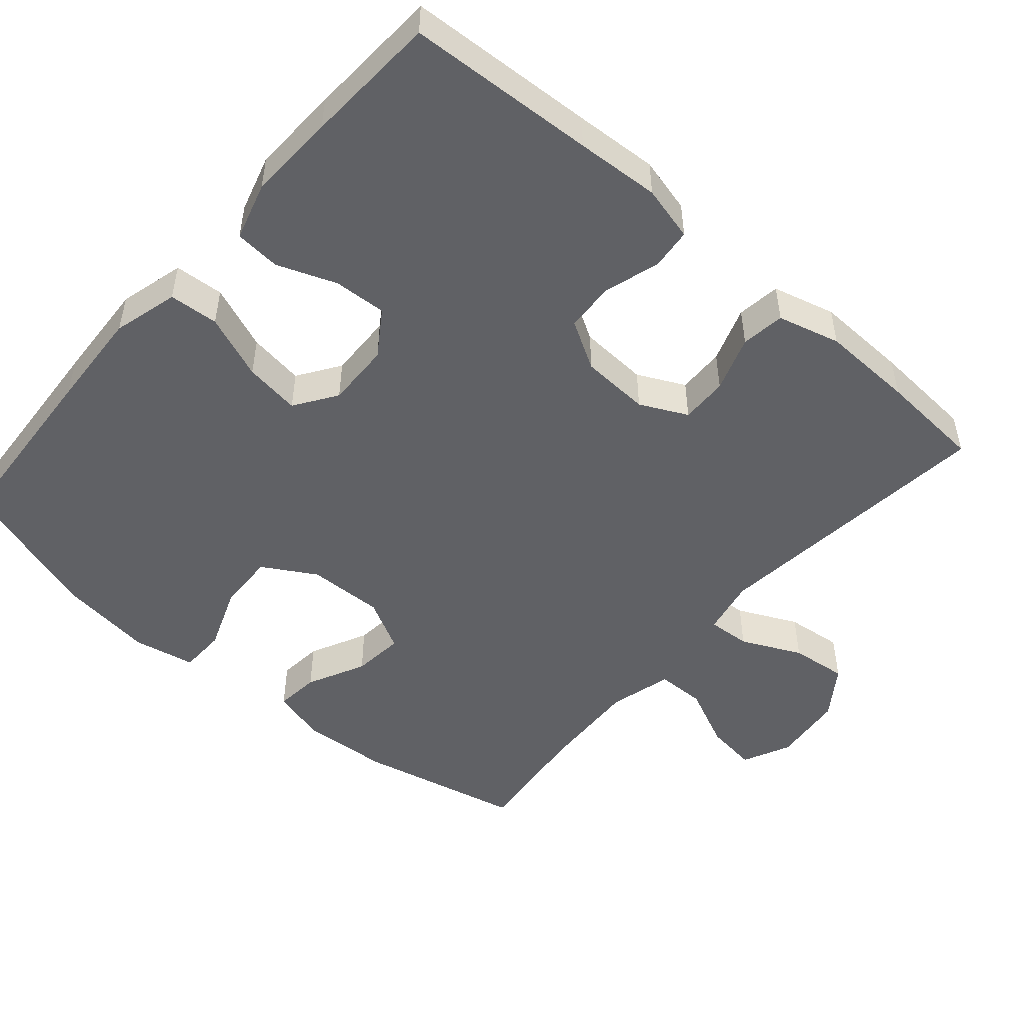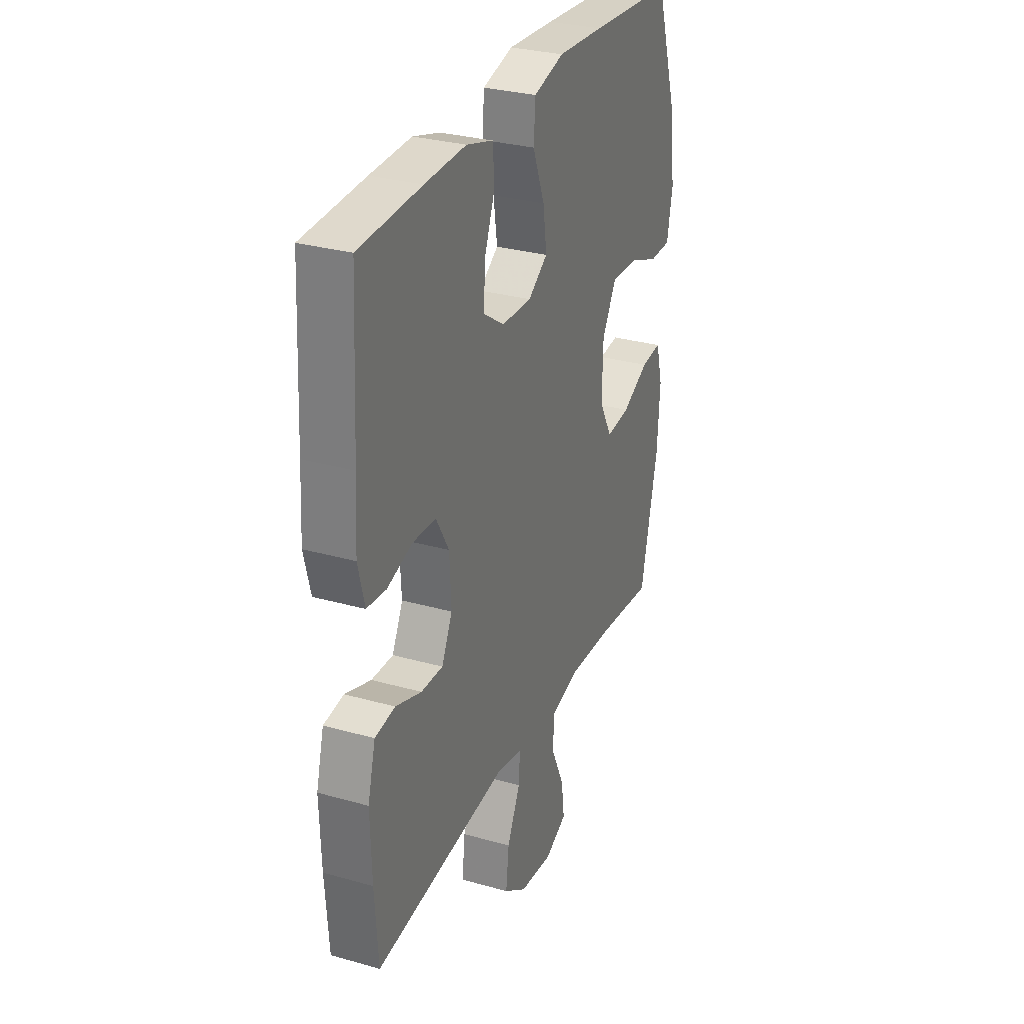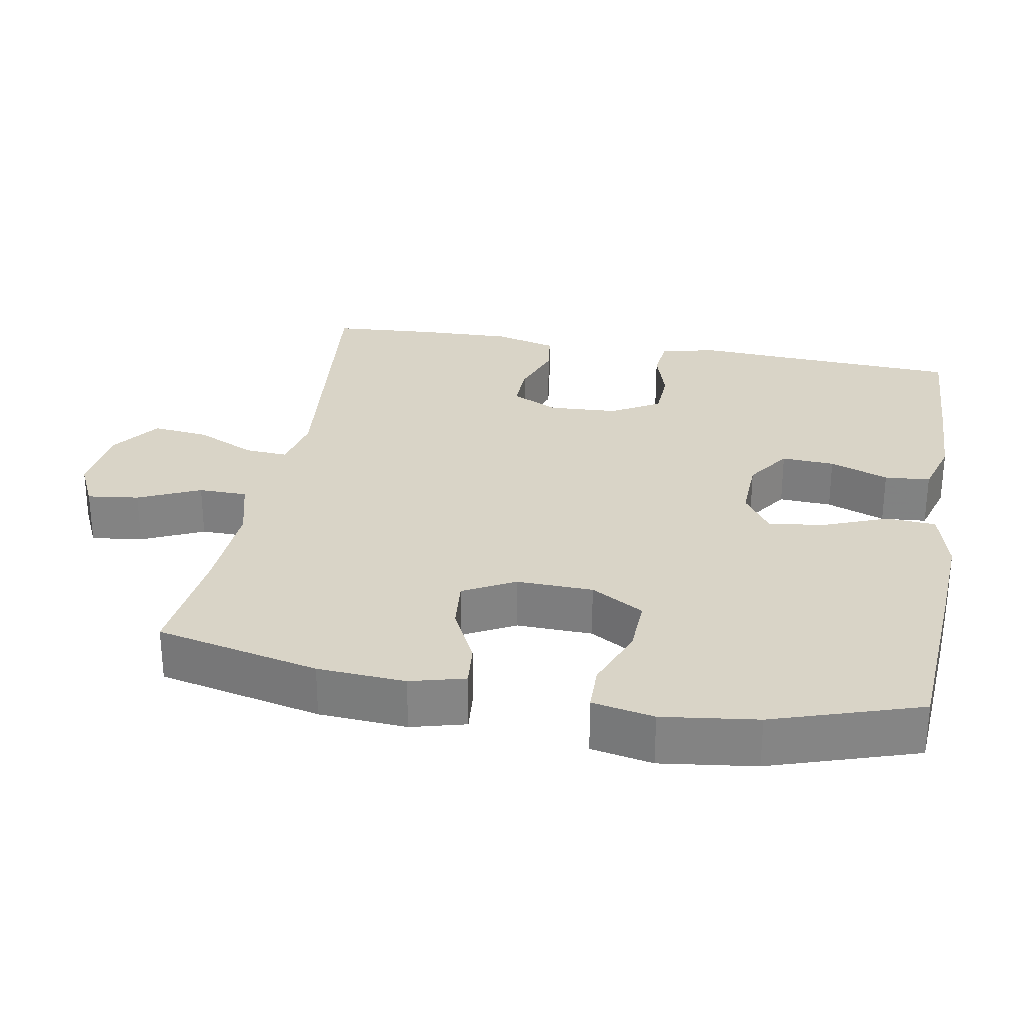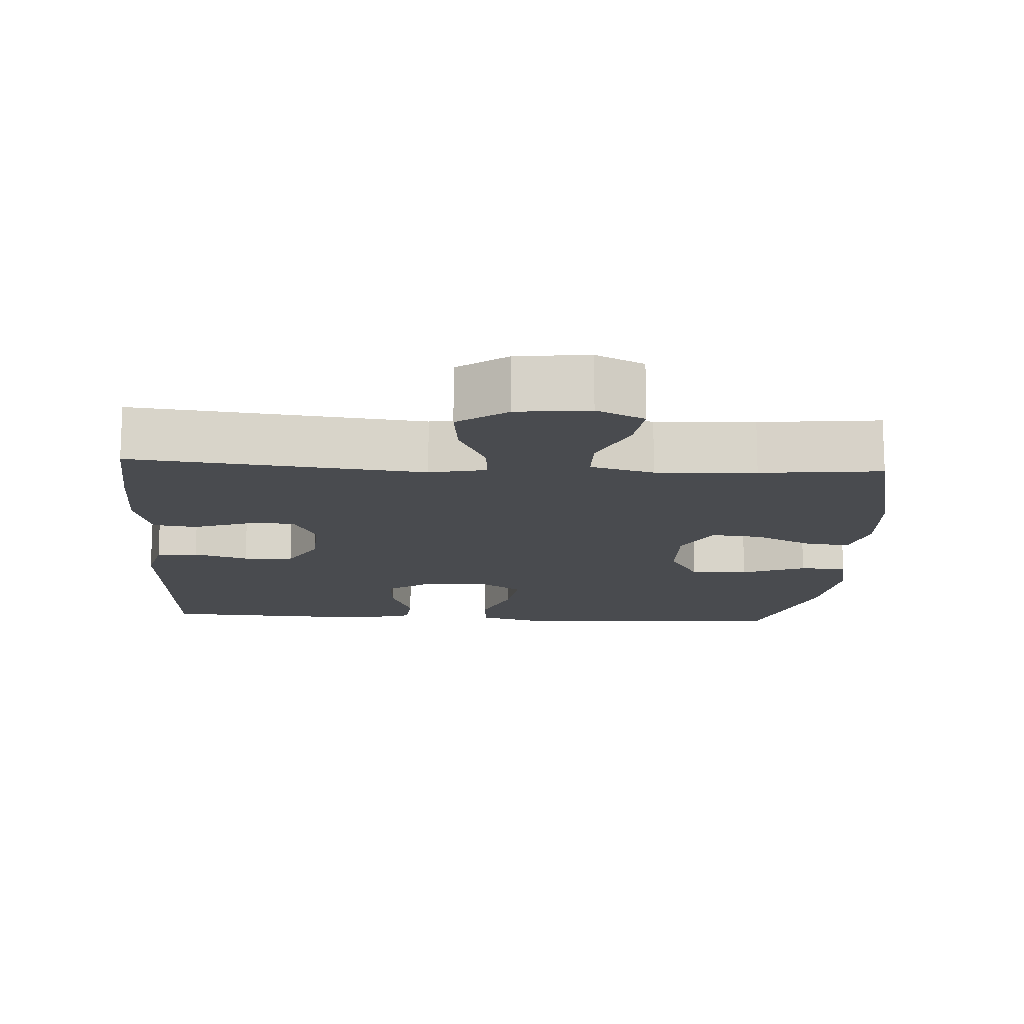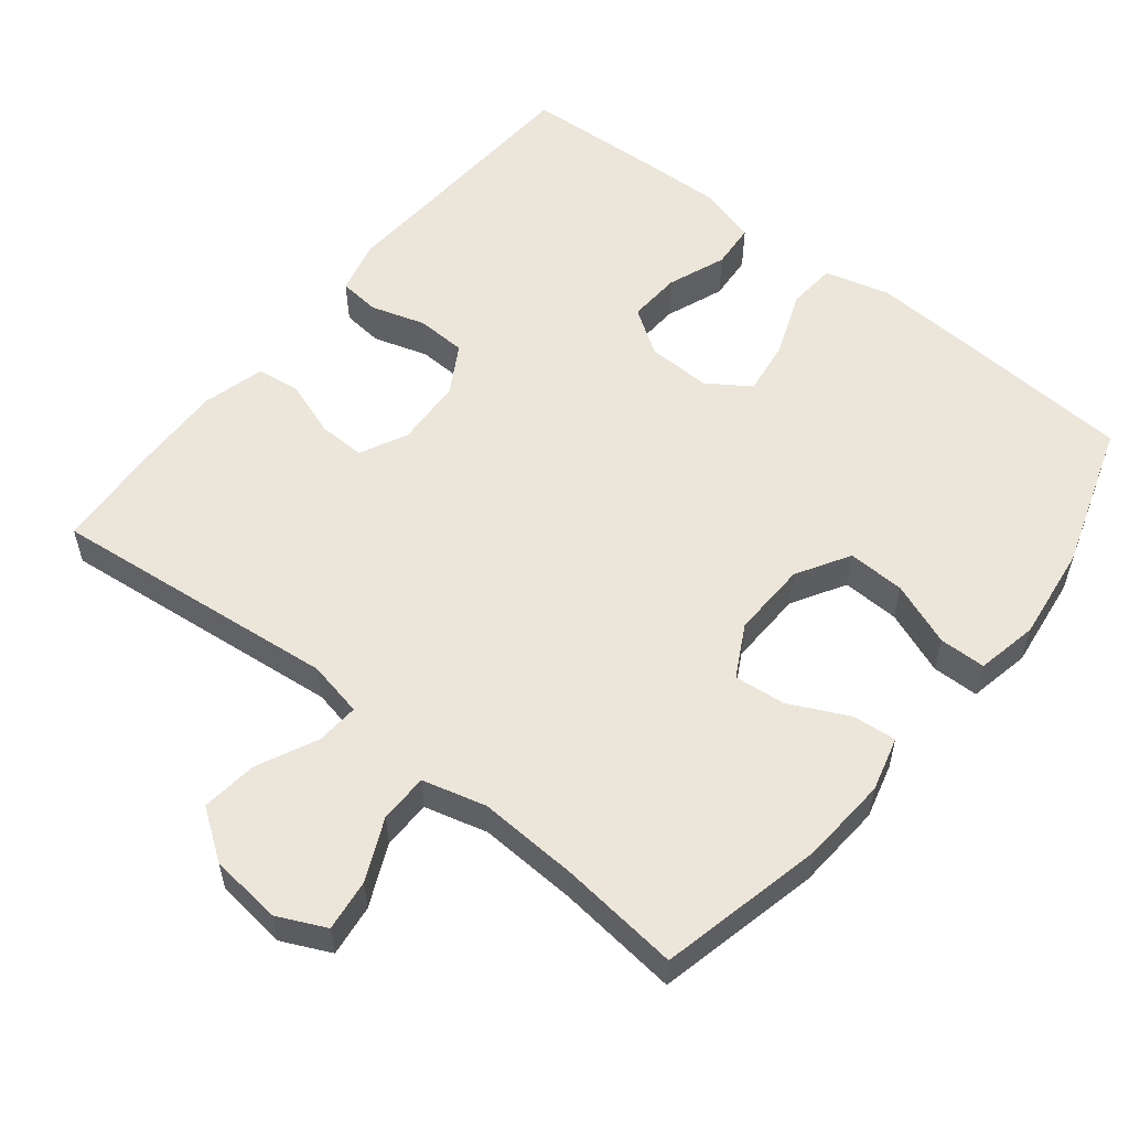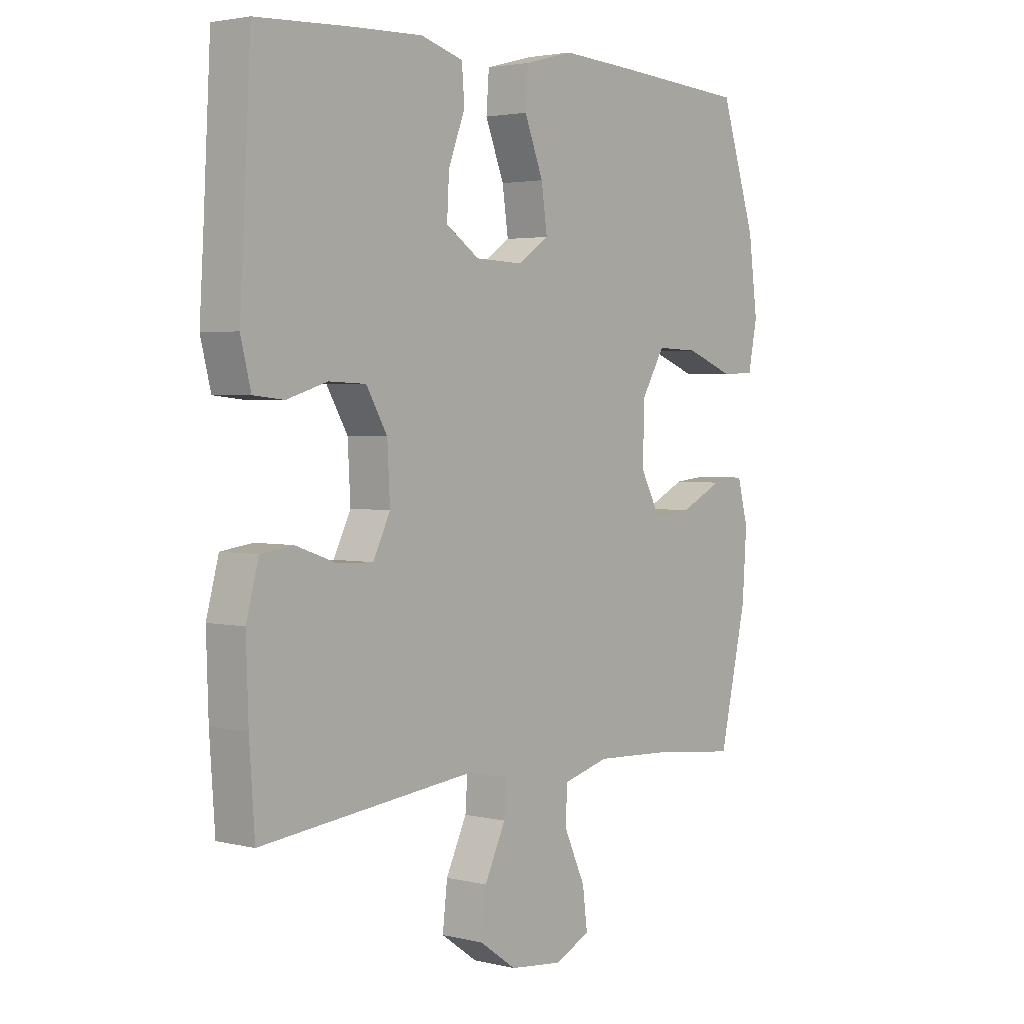
<metadata>
{"format":"obj","ext":"obj","renderer":"f3d","projection":"perspective","resolution":1024,"background":"white","views":[{"elev":-49.8,"azim":49.0,"up":"+Y"},{"elev":30.1,"azim":112.4,"up":"+Z"},{"elev":28.6,"azim":-79.8,"up":"+Y"},{"elev":-14.2,"azim":176.5,"up":"+Y"},{"elev":55.8,"azim":-141.3,"up":"+Y"},{"elev":2.9,"azim":129.6,"up":"+Z"}]}
</metadata>
<code>
v 0.5 0.07 0.5
v 0.514 0.07 0.24
v 0.521 0.07 0.125
v 0.502 0.07 0.049
v 0.445 0.07 0.043
v 0.37 0.07 0.066
v 0.301 0.07 0.063
v 0.262 0.07 -0.004
v 0.257 0.07 -0.099
v 0.289 0.07 -0.164
v 0.354 0.07 -0.162
v 0.431 0.07 -0.135
v 0.491 0.07 -0.143
v 0.514 0.07 -0.229
v 0.51 0.07 -0.357
v 0.5 0.07 -0.5
v 0.101 0.07 -0.458
v 0.024 0.07 -0.474
v 0.028 0.07 -0.533
v 0.067 0.07 -0.615
v 0.076 0.07 -0.693
v 0.008 0.07 -0.741
v -0.091 0.07 -0.752
v -0.157 0.07 -0.721
v -0.148 0.07 -0.65
v -0.109 0.07 -0.565
v -0.11 0.07 -0.498
v -0.197 0.07 -0.475
v -0.334 0.07 -0.482
v -0.5 0.07 -0.5
v -0.551 0.07 -0.275
v -0.559 0.07 -0.154
v -0.539 0.07 -0.079
v -0.478 0.07 -0.085
v -0.398 0.07 -0.124
v -0.327 0.07 -0.131
v -0.289 0.07 -0.06
v -0.292 0.07 0.045
v -0.335 0.07 0.118
v -0.414 0.07 0.115
v -0.502 0.07 0.081
v -0.566 0.07 0.082
v -0.583 0.07 0.167
v -0.566 0.07 0.298
v -0.5 0.07 0.5
v -0.25 0.07 0.517
v -0.113 0.07 0.525
v -0.023 0.07 0.501
v -0.018 0.07 0.433
v -0.053 0.07 0.344
v -0.064 0.07 0.267
v -0.006 0.07 0.228
v 0.083 0.07 0.231
v 0.145 0.07 0.273
v 0.141 0.07 0.346
v 0.11 0.07 0.427
v 0.115 0.07 0.49
v 0.194 0.07 0.513
v 0.316 0.07 0.509
v 0.5 0 0.5
v 0.514 0 0.24
v 0.521 0 0.125
v 0.502 0 0.049
v 0.445 0 0.043
v 0.37 0 0.066
v 0.301 0 0.063
v 0.262 0 -0.004
v 0.257 0 -0.099
v 0.289 0 -0.164
v 0.354 0 -0.162
v 0.431 0 -0.135
v 0.491 0 -0.143
v 0.514 0 -0.229
v 0.51 0 -0.357
v 0.5 0 -0.5
v 0.101 0 -0.458
v 0.024 0 -0.474
v 0.028 0 -0.533
v 0.067 0 -0.615
v 0.076 0 -0.693
v 0.008 0 -0.741
v -0.091 0 -0.752
v -0.157 0 -0.721
v -0.148 0 -0.65
v -0.109 0 -0.565
v -0.11 0 -0.498
v -0.197 0 -0.475
v -0.334 0 -0.482
v -0.5 0 -0.5
v -0.551 0 -0.275
v -0.559 0 -0.154
v -0.539 0 -0.079
v -0.478 0 -0.085
v -0.398 0 -0.124
v -0.327 0 -0.131
v -0.289 0 -0.06
v -0.292 0 0.045
v -0.335 0 0.118
v -0.414 0 0.115
v -0.502 0 0.081
v -0.566 0 0.082
v -0.583 0 0.167
v -0.566 0 0.298
v -0.5 0 0.5
v -0.25 0 0.517
v -0.113 0 0.525
v -0.023 0 0.501
v -0.018 0 0.433
v -0.053 0 0.344
v -0.064 0 0.267
v -0.006 0 0.228
v 0.083 0 0.231
v 0.145 0 0.273
v 0.141 0 0.346
v 0.11 0 0.427
v 0.115 0 0.49
v 0.194 0 0.513
v 0.316 0 0.509
f 58 59 1 2
f 55 56 57 58
f 54 55 58 2
f 53 54 2 3
f 52 53 3 4
f 47 48 49 50
f 47 50 51
f 46 47 51
f 45 46 51
f 44 45 51 52
f 40 41 42 43
f 39 40 43 44
f 32 33 34 35
f 32 35 36
f 29 30 31 32
f 28 29 32 36
f 27 28 36 37
f 23 24 25 26
f 23 26 27
f 22 23 27
f 19 20 21 22
f 18 19 22 27
f 17 18 27 37
f 11 12 13 14
f 10 11 14 15
f 52 4 5 6
f 39 44 52 6
f 16 17 37 38
f 10 15 16 38
f 9 10 38 39
f 8 9 39
f 7 8 39
f 6 7 39
f 61 60 118 117
f 117 116 115 114
f 61 117 114 113
f 62 61 113 112
f 63 62 112 111
f 109 108 107 106
f 110 109 106
f 110 106 105
f 110 105 104
f 111 110 104 103
f 102 101 100 99
f 103 102 99 98
f 94 93 92 91
f 95 94 91
f 91 90 89 88
f 95 91 88 87
f 96 95 87 86
f 85 84 83 82
f 86 85 82
f 86 82 81
f 81 80 79 78
f 86 81 78 77
f 96 86 77 76
f 73 72 71 70
f 74 73 70 69
f 65 64 63 111
f 65 111 103 98
f 97 96 76 75
f 97 75 74 69
f 98 97 69 68
f 98 68 67
f 98 67 66
f 98 66 65
f 1 60 61 2
f 2 61 62 3
f 3 62 63 4
f 4 63 64 5
f 5 64 65 6
f 6 65 66 7
f 7 66 67 8
f 8 67 68 9
f 9 68 69 10
f 10 69 70 11
f 11 70 71 12
f 12 71 72 13
f 13 72 73 14
f 14 73 74 15
f 15 74 75 16
f 16 75 76 17
f 17 76 77 18
f 18 77 78 19
f 19 78 79 20
f 20 79 80 21
f 21 80 81 22
f 22 81 82 23
f 23 82 83 24
f 24 83 84 25
f 25 84 85 26
f 26 85 86 27
f 27 86 87 28
f 28 87 88 29
f 29 88 89 30
f 30 89 90 31
f 31 90 91 32
f 32 91 92 33
f 33 92 93 34
f 34 93 94 35
f 35 94 95 36
f 36 95 96 37
f 37 96 97 38
f 38 97 98 39
f 39 98 99 40
f 40 99 100 41
f 41 100 101 42
f 42 101 102 43
f 43 102 103 44
f 44 103 104 45
f 45 104 105 46
f 46 105 106 47
f 47 106 107 48
f 48 107 108 49
f 49 108 109 50
f 50 109 110 51
f 51 110 111 52
f 52 111 112 53
f 53 112 113 54
f 54 113 114 55
f 55 114 115 56
f 56 115 116 57
f 57 116 117 58
f 58 117 118 59
f 59 118 60 1

</code>
